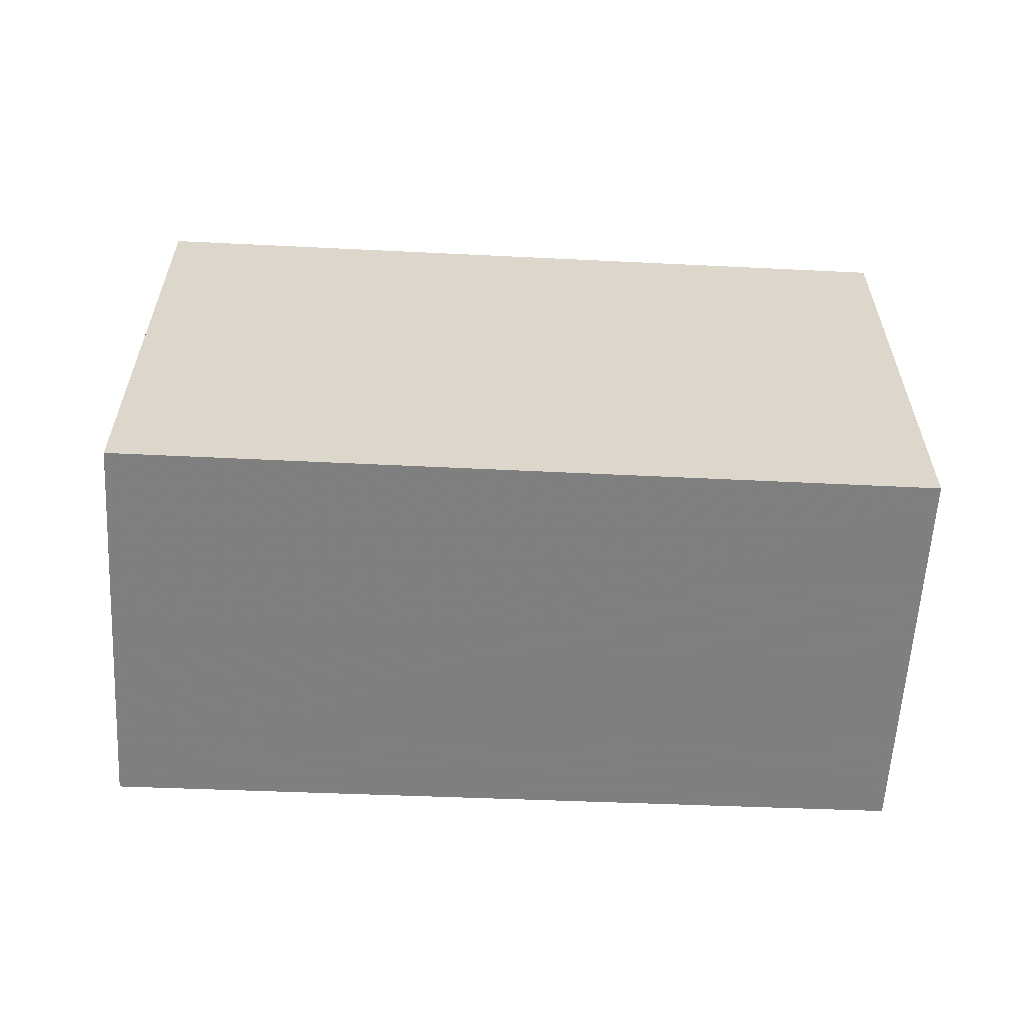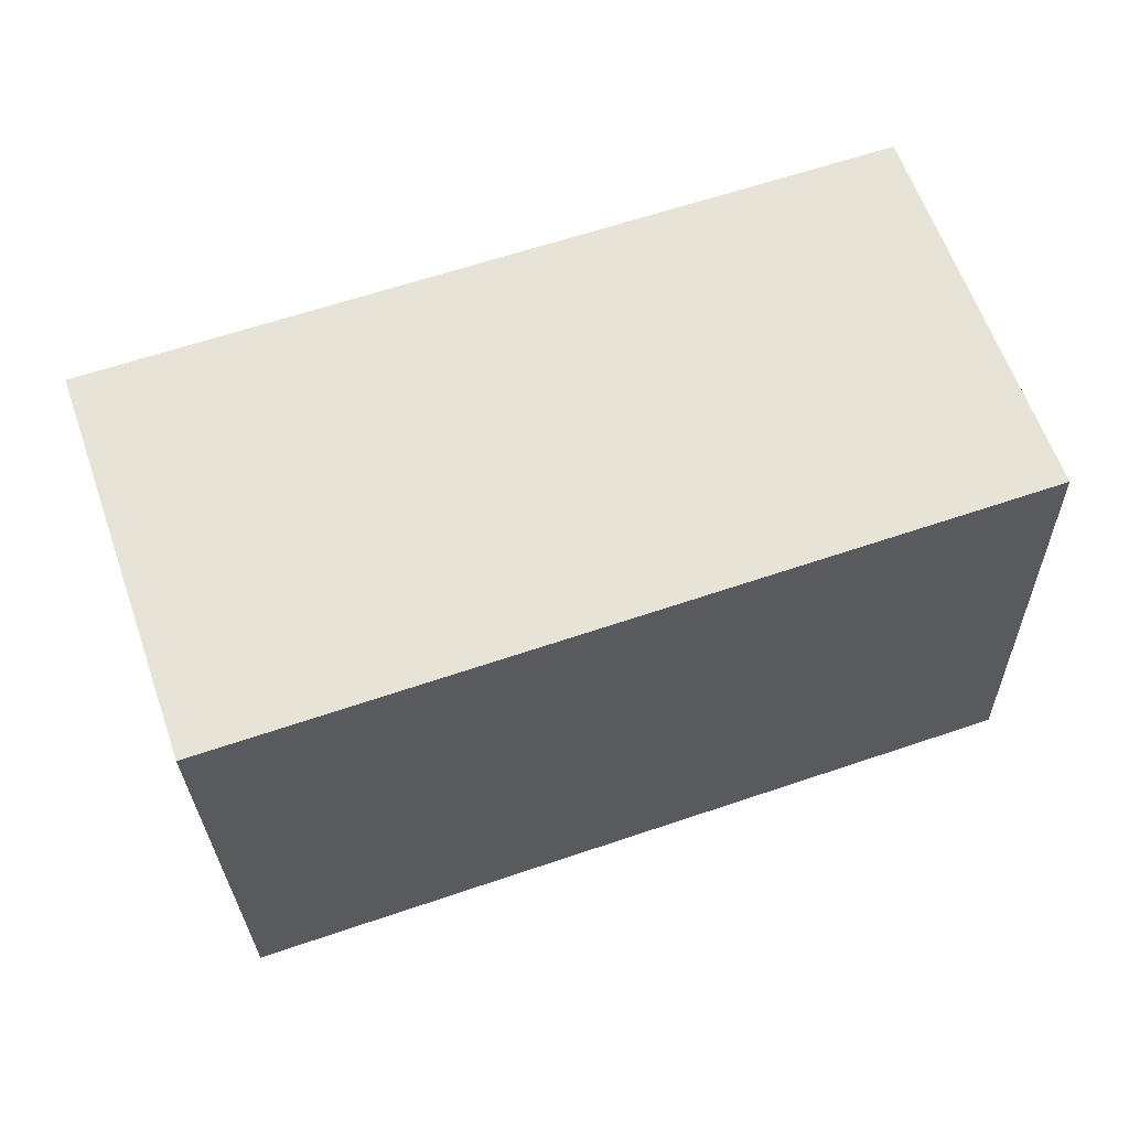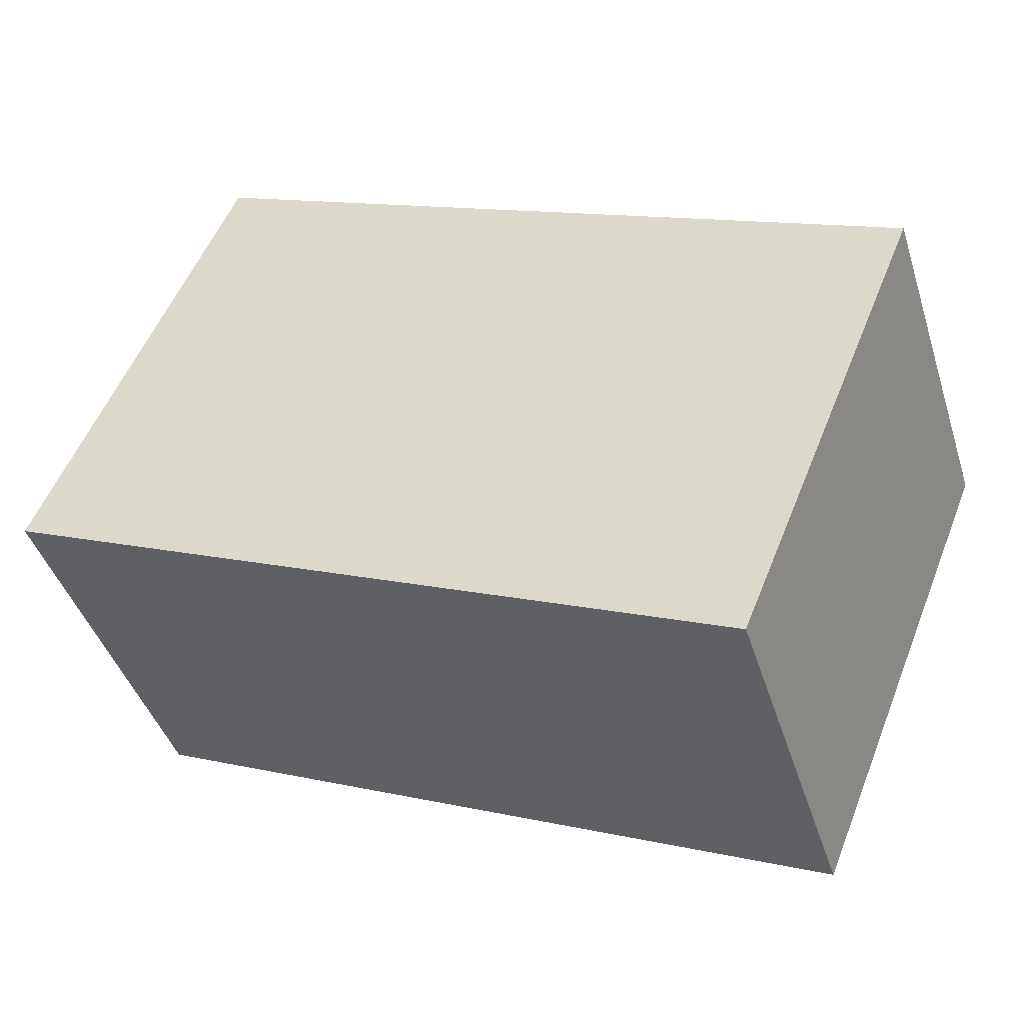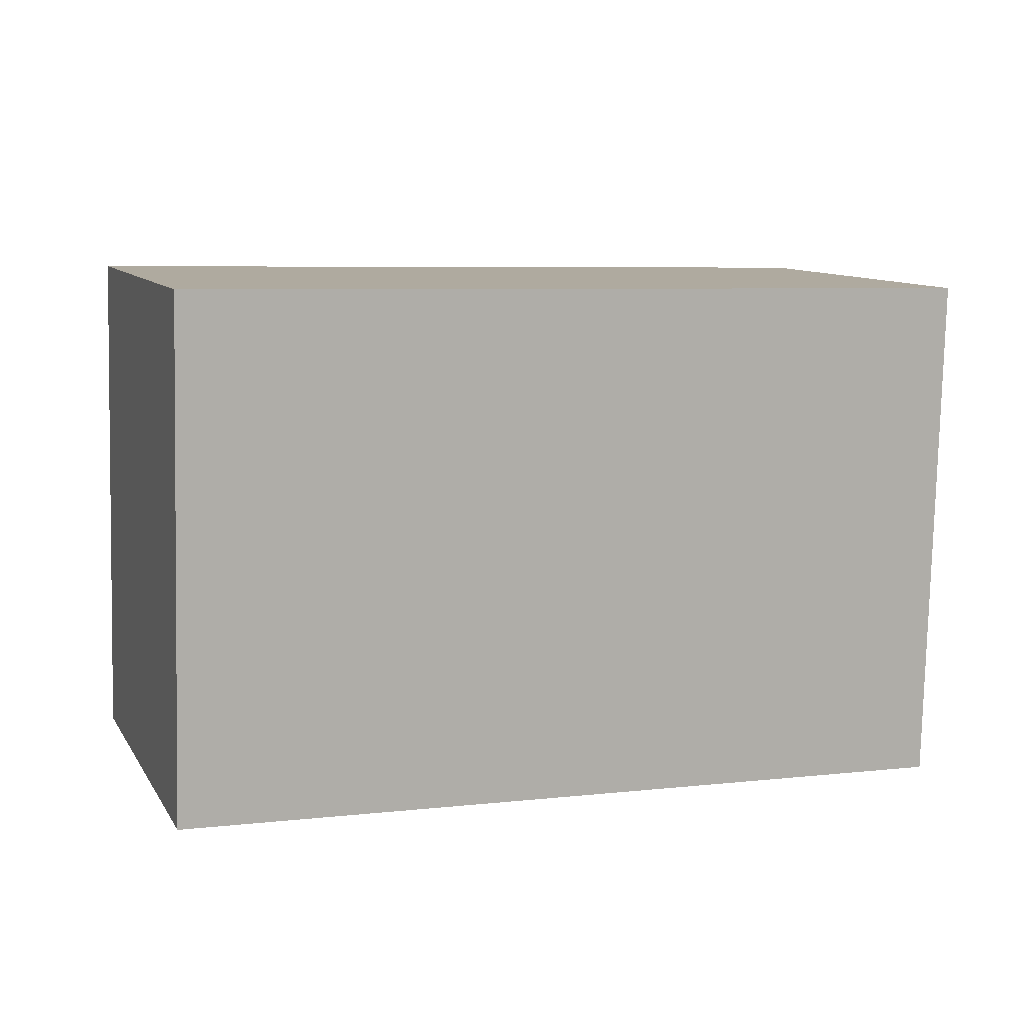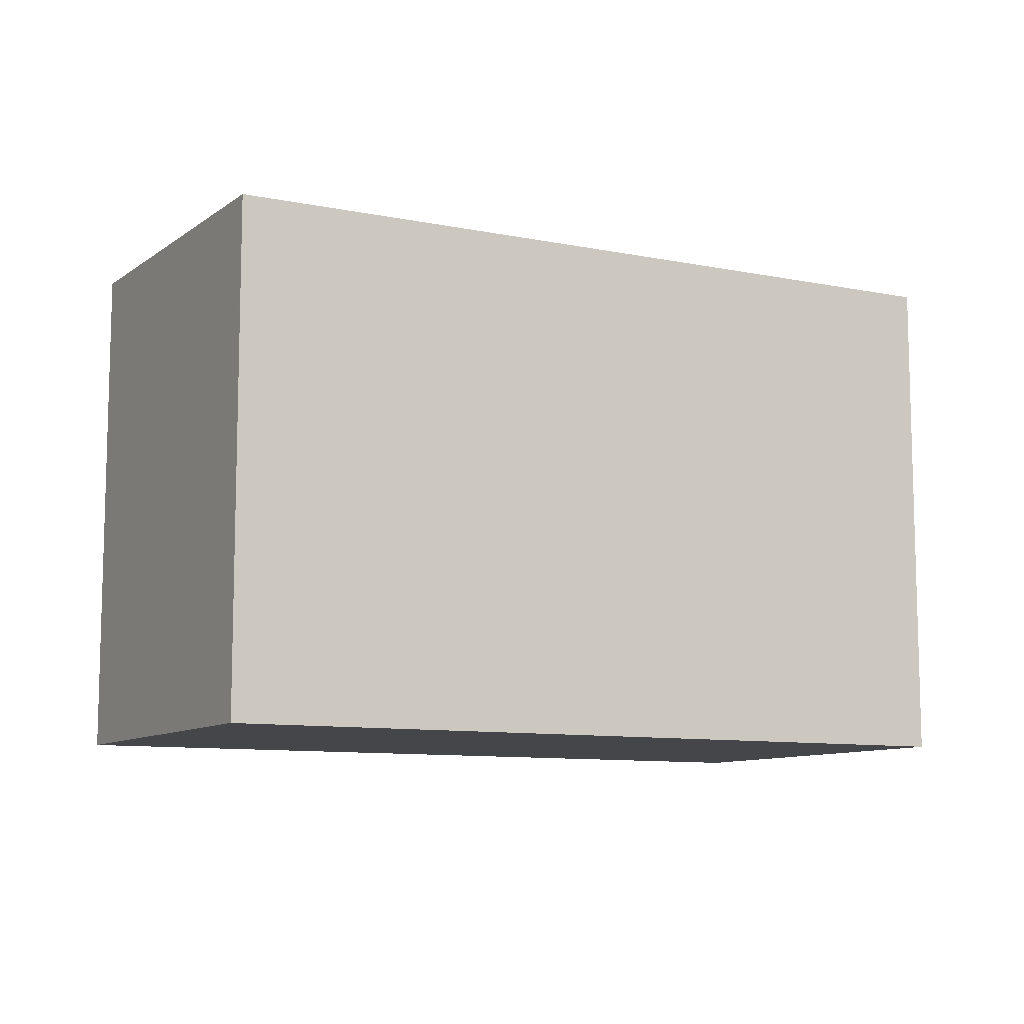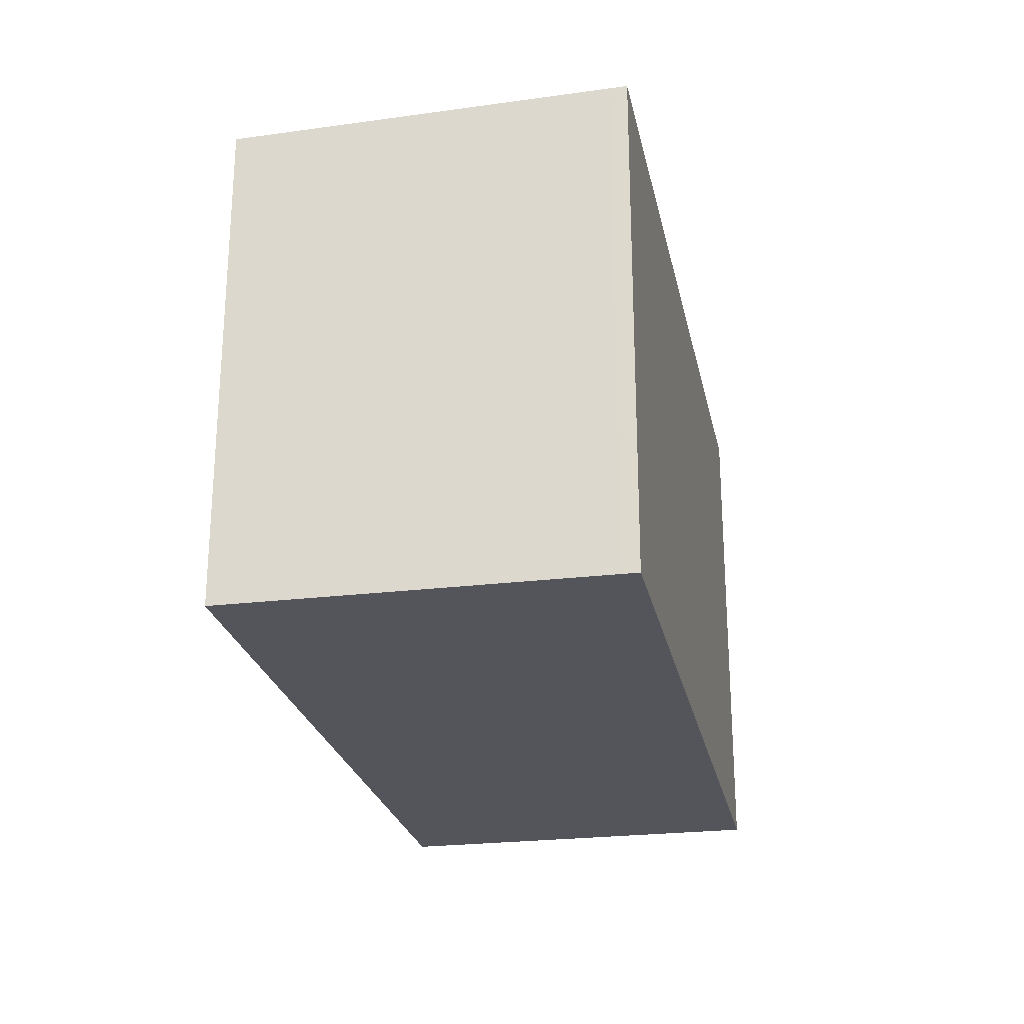
<metadata>
{"format":"obj","ext":"obj","renderer":"f3d","projection":"perspective","resolution":1024,"background":"white","views":[{"elev":-59.9,"azim":15.9,"up":"+Z"},{"elev":-27.4,"azim":1.2,"up":"+Y"},{"elev":54.7,"azim":21.6,"up":"+Y"},{"elev":-79.4,"azim":-1.3,"up":"+Y"},{"elev":-9.7,"azim":170.2,"up":"+Z"},{"elev":-25.0,"azim":-59.8,"up":"+Z"}]}
</metadata>
<code>
v -2216 -1966 2.524
v -2215 -1967 2.567
v -2219 -1969 2.58
v -2220 -1967 2.536
v -2216 -1966 2.525
v -2220 -1967 2.537
v -2216 -1966 2.525
v -2215 -1967 2.567
v -2216 -1966 2.524
v -2215 -1967 2.565
v -2215 -1967 2.565
v -2219 -1969 2.578
v -2220 -1967 2.537
v -2219 -1969 2.577
v -2219 -1969 2.579
v -2220 -1967 2.536
v -2216 -1966 2.525
v -2216 -1966 2.524
v -2216 -1966 4.441e-16
v -2216 -1966 0
v -2215 -1967 2.567
v -2215 -1967 2.567
v -2215 -1967 4.441e-16
v -2215 -1967 0
v -2219 -1969 2.578
v -2219 -1969 2.58
v -2219 -1969 4.441e-16
v -2219 -1969 4.441e-16
v -2220 -1967 2.536
v -2220 -1967 2.536
v -2220 -1967 0
v -2220 -1967 0
v -2215 -1967 2.565
v -2216 -1966 2.525
v -2216 -1966 0
v -2215 -1967 0
v -2220 -1967 2.536
v -2220 -1967 2.537
v -2220 -1967 0
v -2220 -1967 0
v -2219 -1969 2.579
v -2215 -1967 2.567
v -2215 -1967 0
v -2219 -1969 0
v -2216 -1966 2.524
v -2216 -1966 2.524
v -2216 -1966 -4.441e-16
v -2216 -1966 4.441e-16
v -2215 -1967 2.567
v -2215 -1967 2.565
v -2215 -1967 0
v -2215 -1967 4.441e-16
v -2220 -1967 2.537
v -2219 -1969 2.578
v -2219 -1969 4.441e-16
v -2220 -1967 0
v -2219 -1969 2.58
v -2219 -1969 2.579
v -2219 -1969 0
v -2219 -1969 4.441e-16
v -2216 -1966 2.524
v -2220 -1967 2.536
v -2220 -1967 0
v -2216 -1966 -4.441e-16
v -2216 -1966 0
v -2215 -1967 0
v -2219 -1969 0
v -2220 -1967 0
f 13 6 4 16
f 15 3 12 14
f 11 2 8 10
f 9 1 5 7
f 10 7 5 11
f 14 12 6 13
f 13 7 10 14
f 14 10 8 15
f 16 9 7 13
f 18 19 20 17
f 22 23 24 21
f 26 27 28 25
f 30 31 32 29
f 34 35 36 33
f 38 39 40 37
f 42 43 44 41
f 46 47 48 45
f 50 51 52 49
f 54 55 56 53
f 58 59 60 57
f 62 63 64 61
f 66 67 68 65

</code>
